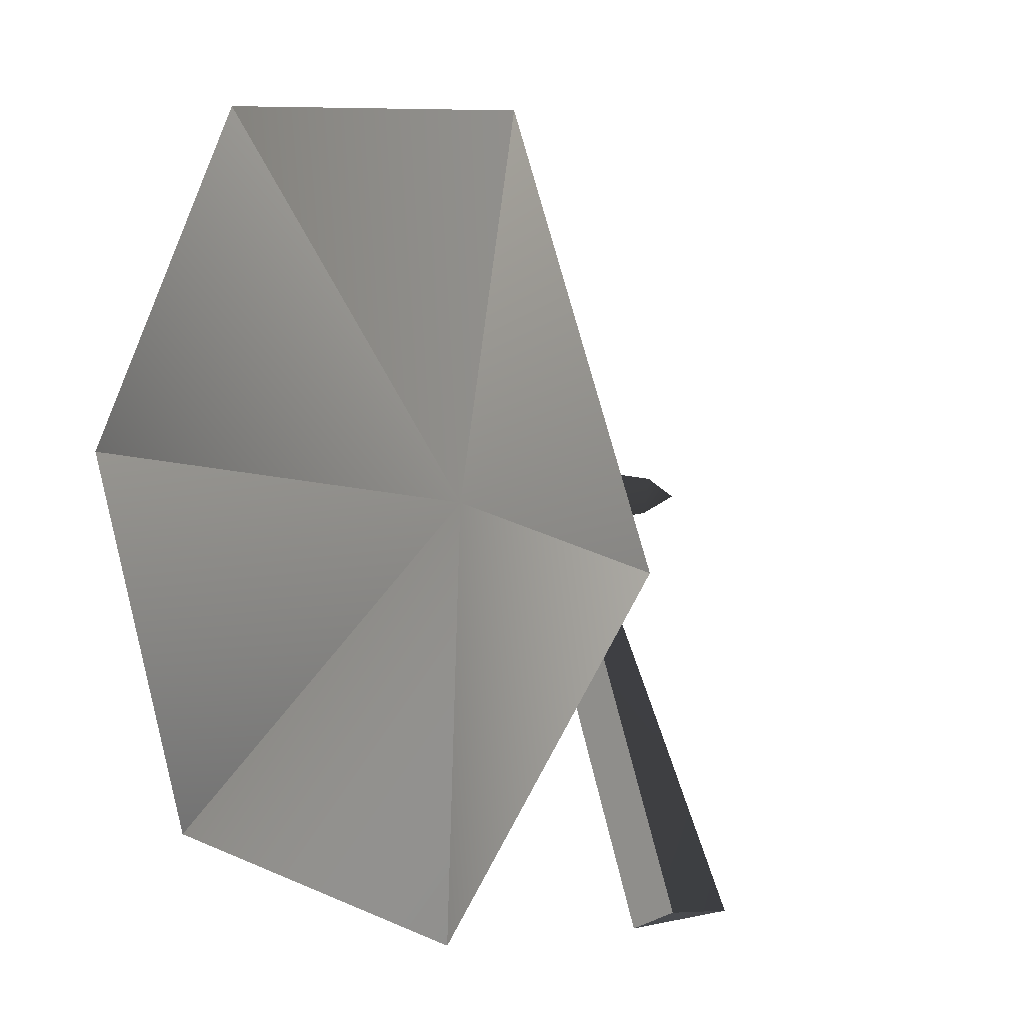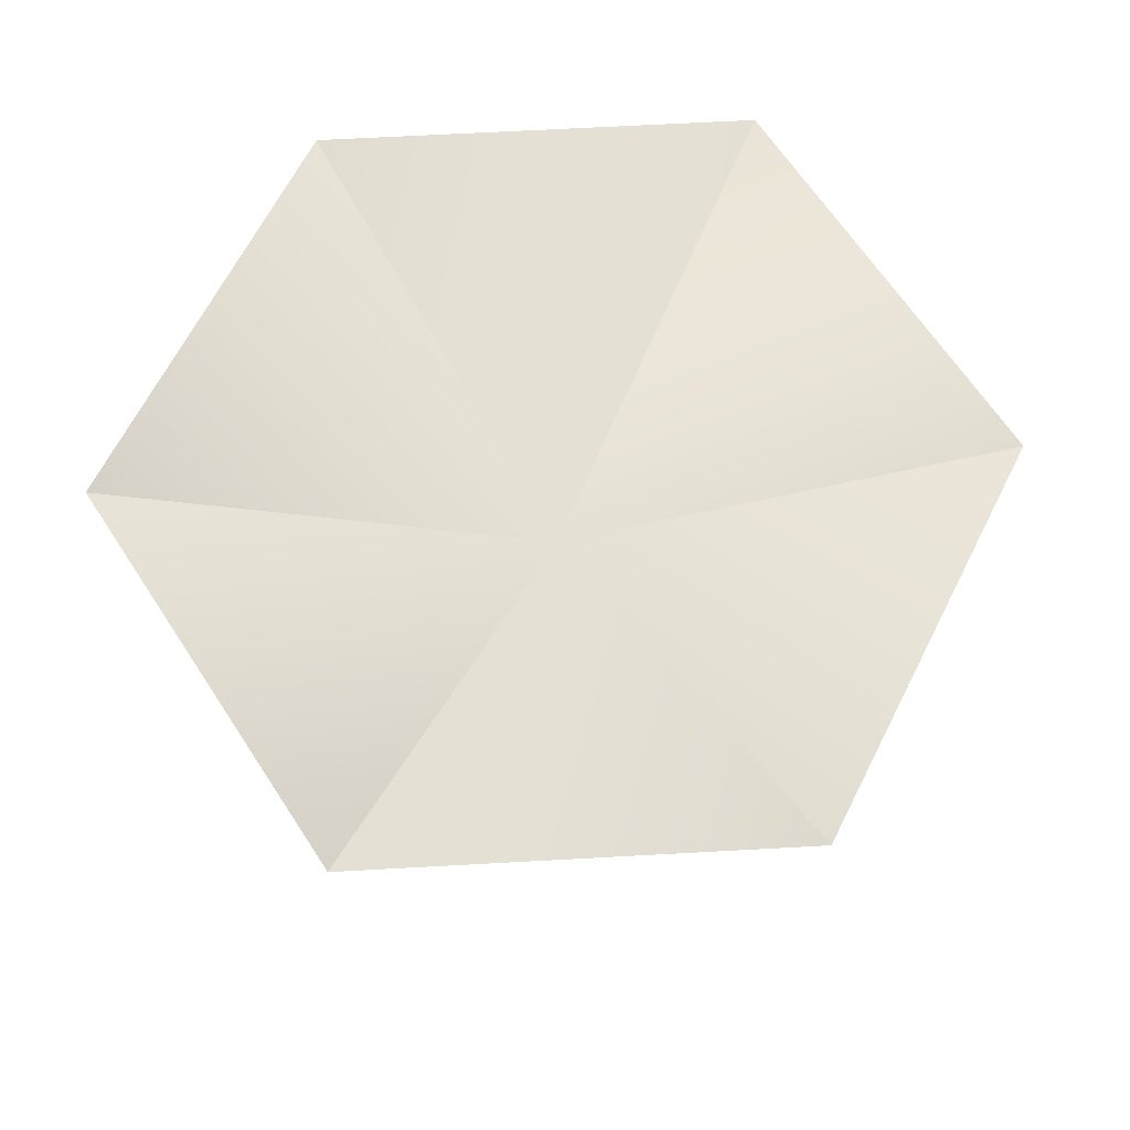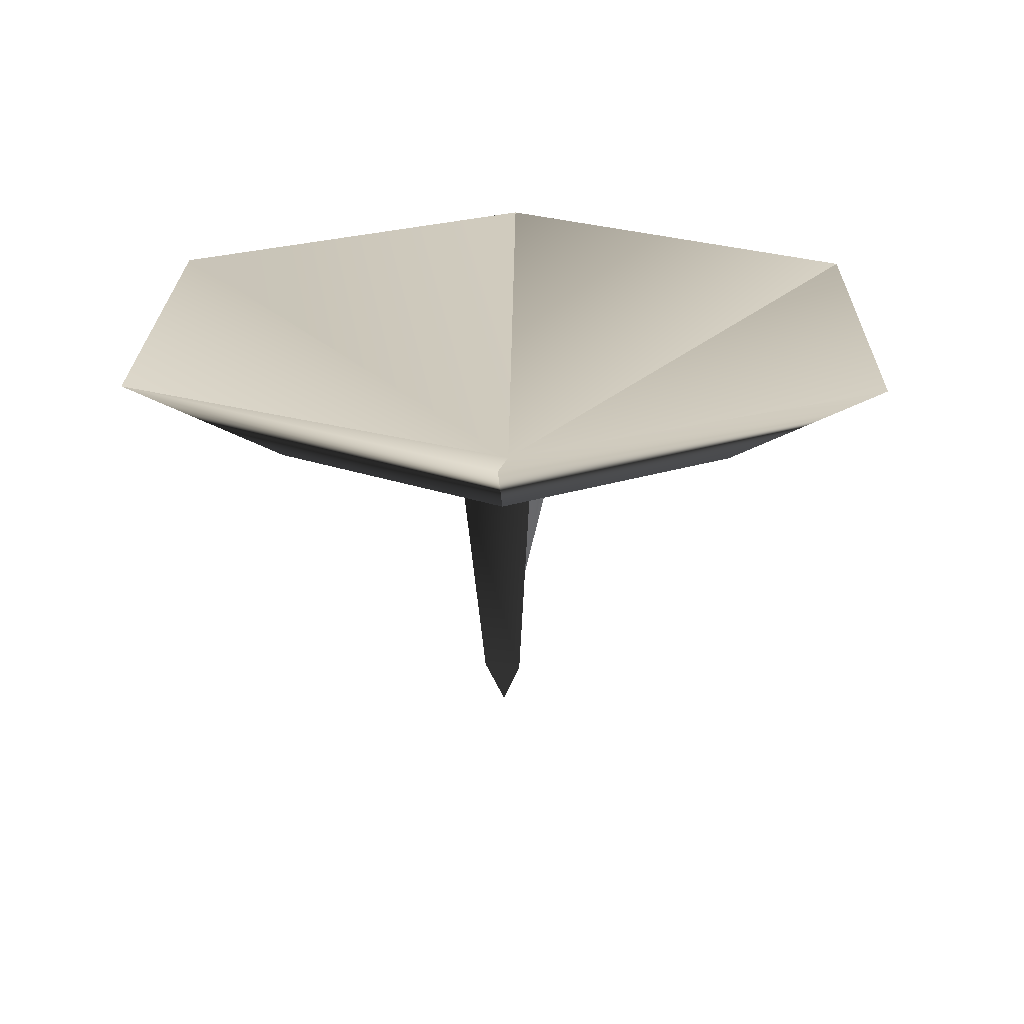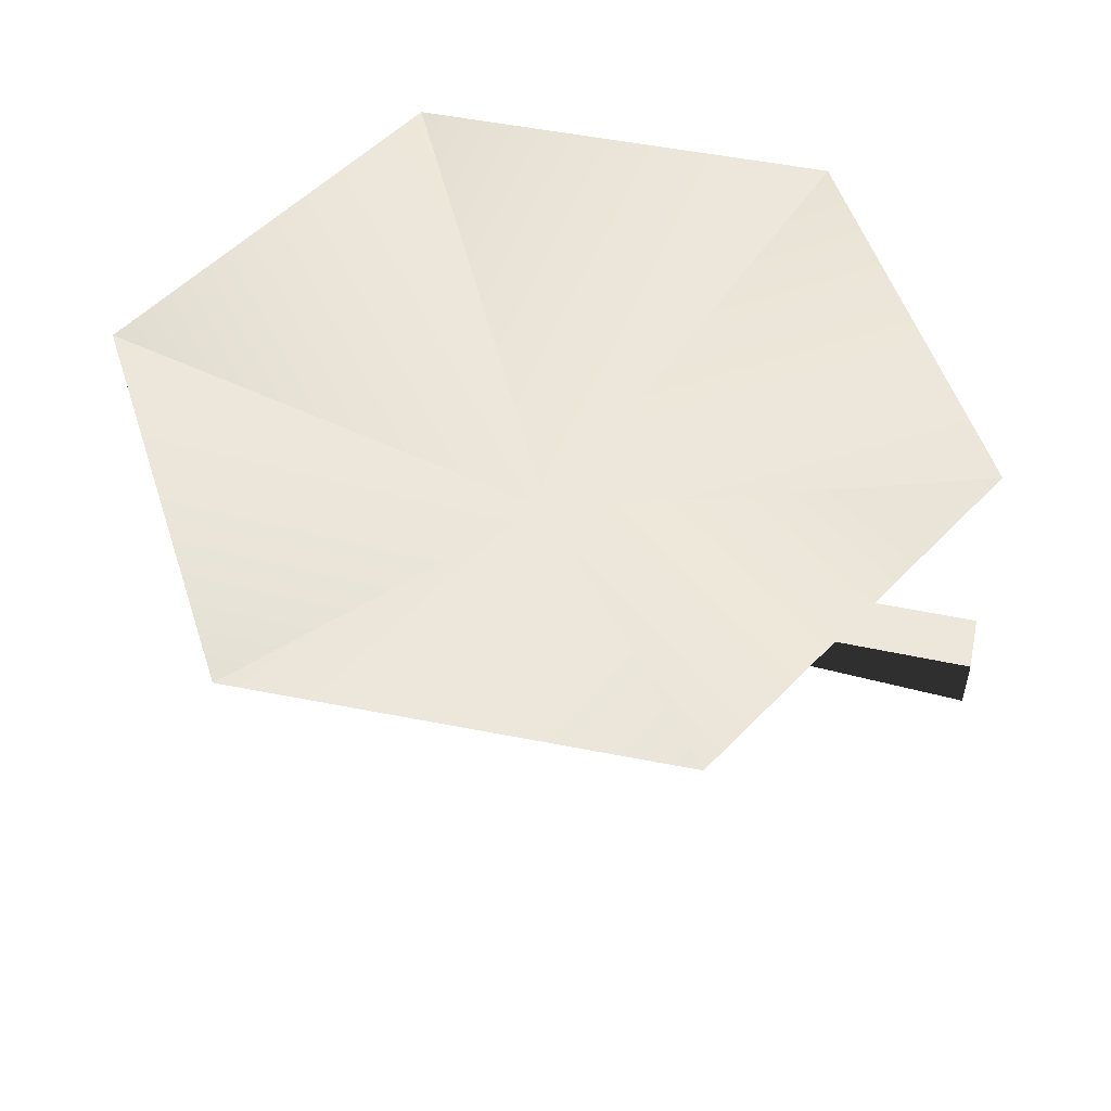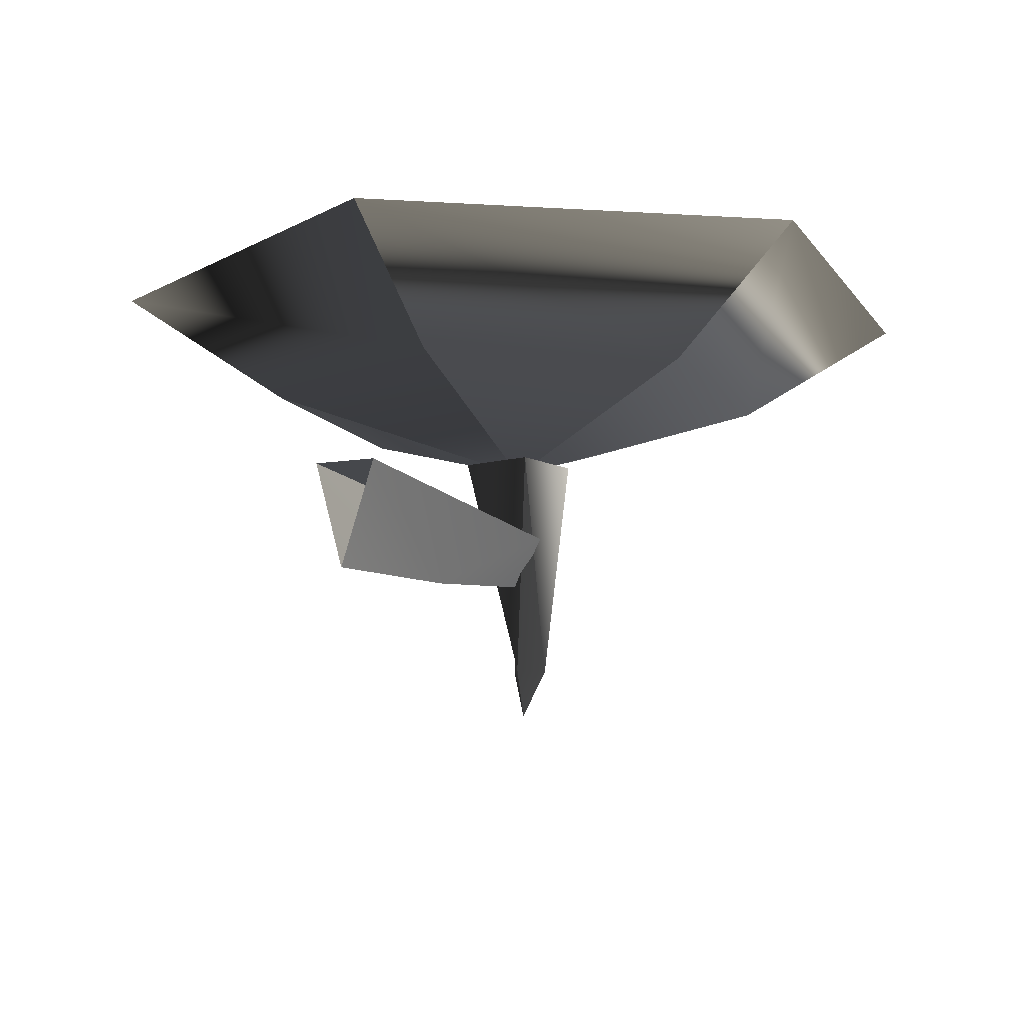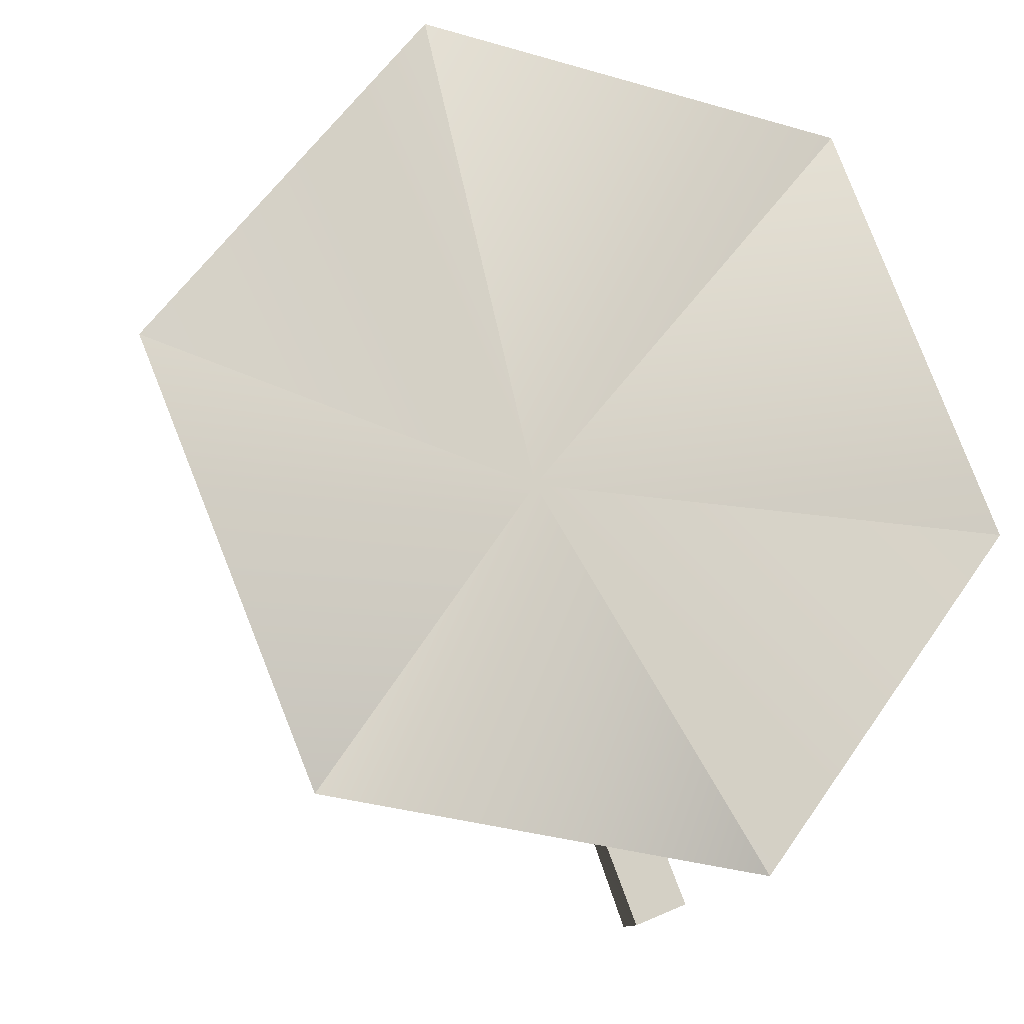
<metadata>
{"format":"obj","ext":"obj","renderer":"f3d","projection":"perspective","resolution":1024,"background":"white","views":[{"elev":0.9,"azim":-131.3,"up":"+Z"},{"elev":65.4,"azim":49.8,"up":"+Y"},{"elev":23.0,"azim":24.1,"up":"+Y"},{"elev":52.2,"azim":125.0,"up":"+Y"},{"elev":-11.4,"azim":-135.6,"up":"+Y"},{"elev":-15.6,"azim":160.4,"up":"+Z"}]}
</metadata>
<code>
g Hp42
v 5.461 7.219 -7.182
v 0.01604 4.545 0.03714
v -3.513 7.219 -8.288
v 8.99 7.219 1.144
v 5.461 7.219 -7.182
v 3.545 7.219 8.362
v 8.99 7.219 1.144
v -5.429 7.219 7.256
v 3.545 7.219 8.362
v -8.958 7.219 -1.069
v -5.429 7.219 7.256
v -3.513 7.219 -8.288
v -8.958 7.219 -1.069
v 8.892 10.77 -11.73
v -5.736 10.77 -13.53
v 14.64 10.77 1.841
v 8.892 10.77 -11.73
v 5.768 10.77 13.61
v 14.64 10.77 1.841
v -8.86 10.77 11.8
v 5.768 10.77 13.61
v -14.61 10.77 -1.766
v -8.86 10.77 11.8
v -5.736 10.77 -13.53
v -14.61 10.77 -1.766
v -5.736 10.77 -13.53
v 0.01604 5.391 0.03714
v 0.7074 -2.988 0.5587
v -0.3497 -2.988 -0.3954
v 1.356 4.861 1.048
v -0.5862 -2.988 0.8354
v 0.7074 -2.988 0.5587
v -1.151 4.861 1.584
v -0.3497 -2.988 -0.3954
v -0.5862 -2.988 0.8354
v -1.323 4.861 -0.9733
v -1.323 4.861 -0.9733
v 1.183 4.861 -1.51
v 1.183 4.861 -1.51
v 1.356 4.861 1.048
v 1.356 4.861 1.048
v -1.151 4.861 1.584
v -1.323 4.861 -0.9733
v 1.183 4.861 -1.51
v -0.3497 -2.988 -0.3954
v -1.323 4.861 -0.9733
v -0.09919 -4.659 0.1884
v 1.356 4.861 1.048
v -0.09919 -4.659 0.1884
v -1.323 4.861 -0.9733
v -0.09919 -4.659 0.1884
v -6.735 1.935 -13.44
v -1.273 1.861 -0.1015
v 0.4454 1.861 -0.8298
v -4.897 1.935 -14.22
v -5.821 -1.493 -13.91
v -4.897 1.935 -14.22
v -2.81 -0.7899 -6.735
v 0.4454 1.861 -0.8298
v -0.4137 0.09094 -0.4656
v -2.81 -0.7899 -6.735
v -6.735 1.935 -13.44
v -5.821 -1.493 -13.91
v -1.273 1.861 -0.1015
v -0.4137 0.09094 -0.4656
f 3 1 2
f 5 4 2
f 7 6 2
f 9 8 2
f 11 10 2
f 13 12 2
f 15 14 3
f 14 1 3
f 17 16 5
f 16 4 5
f 19 18 7
f 18 6 7
f 21 20 9
f 20 8 9
f 23 22 11
f 22 10 11
f 25 24 13
f 24 12 13
f 14 26 27
f 16 17 27
f 18 19 27
f 20 21 27
f 22 23 27
f 24 25 27
f 30 28 29
f 33 31 32
f 36 34 35
f 38 37 2
f 40 39 2
f 42 41 2
f 43 42 2
f 46 44 45
f 44 30 29
f 28 47 29
f 48 33 32
f 31 49 32
f 33 50 35
f 34 51 35
f 54 52 53
f 54 55 52
f 58 56 57
f 58 57 59
f 60 58 59
f 63 61 62
f 62 61 64
f 61 65 64

</code>
